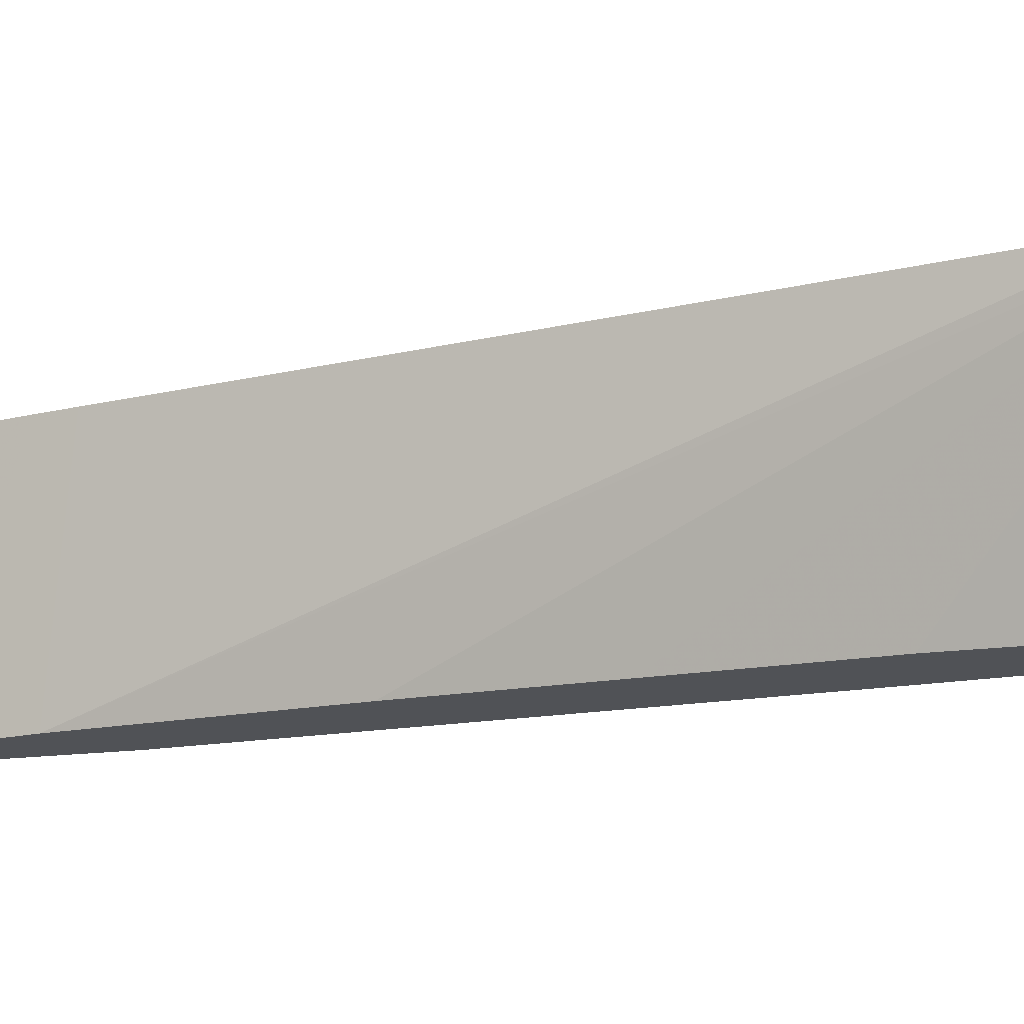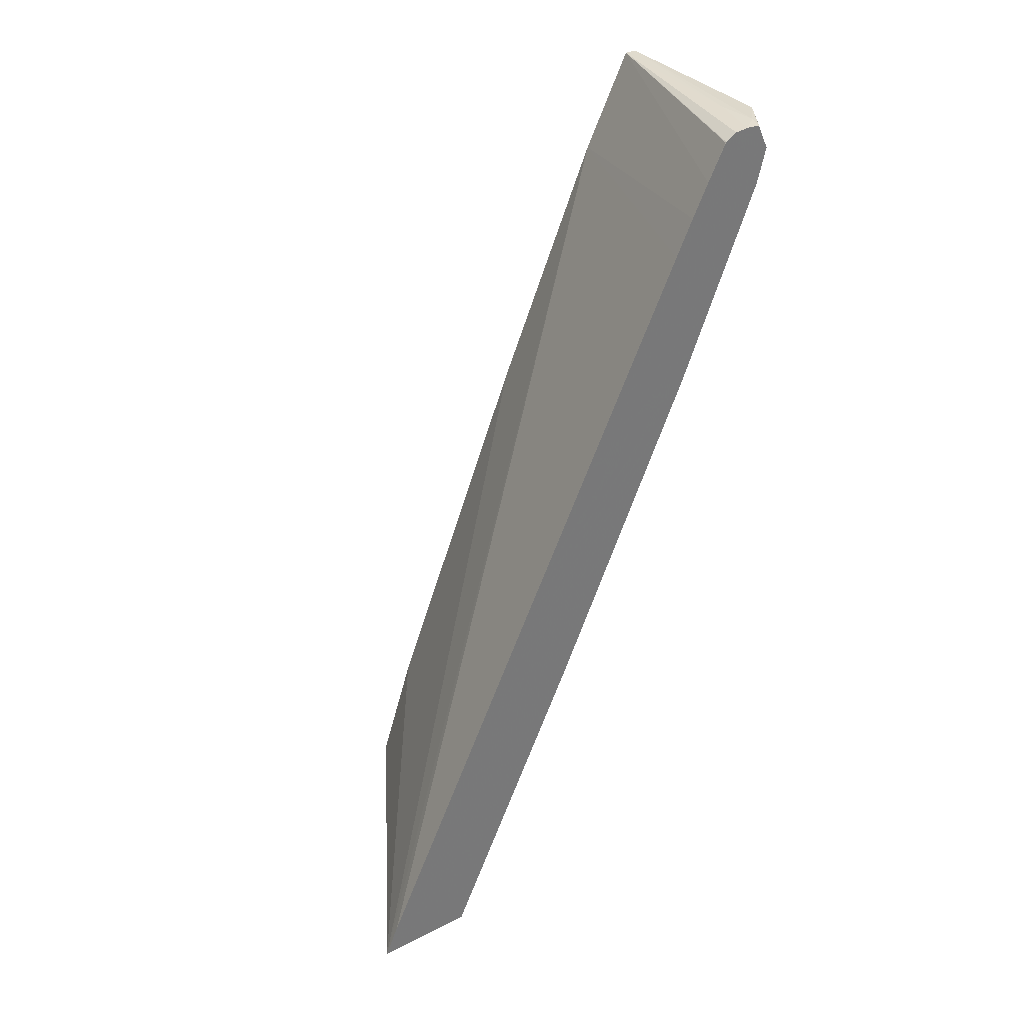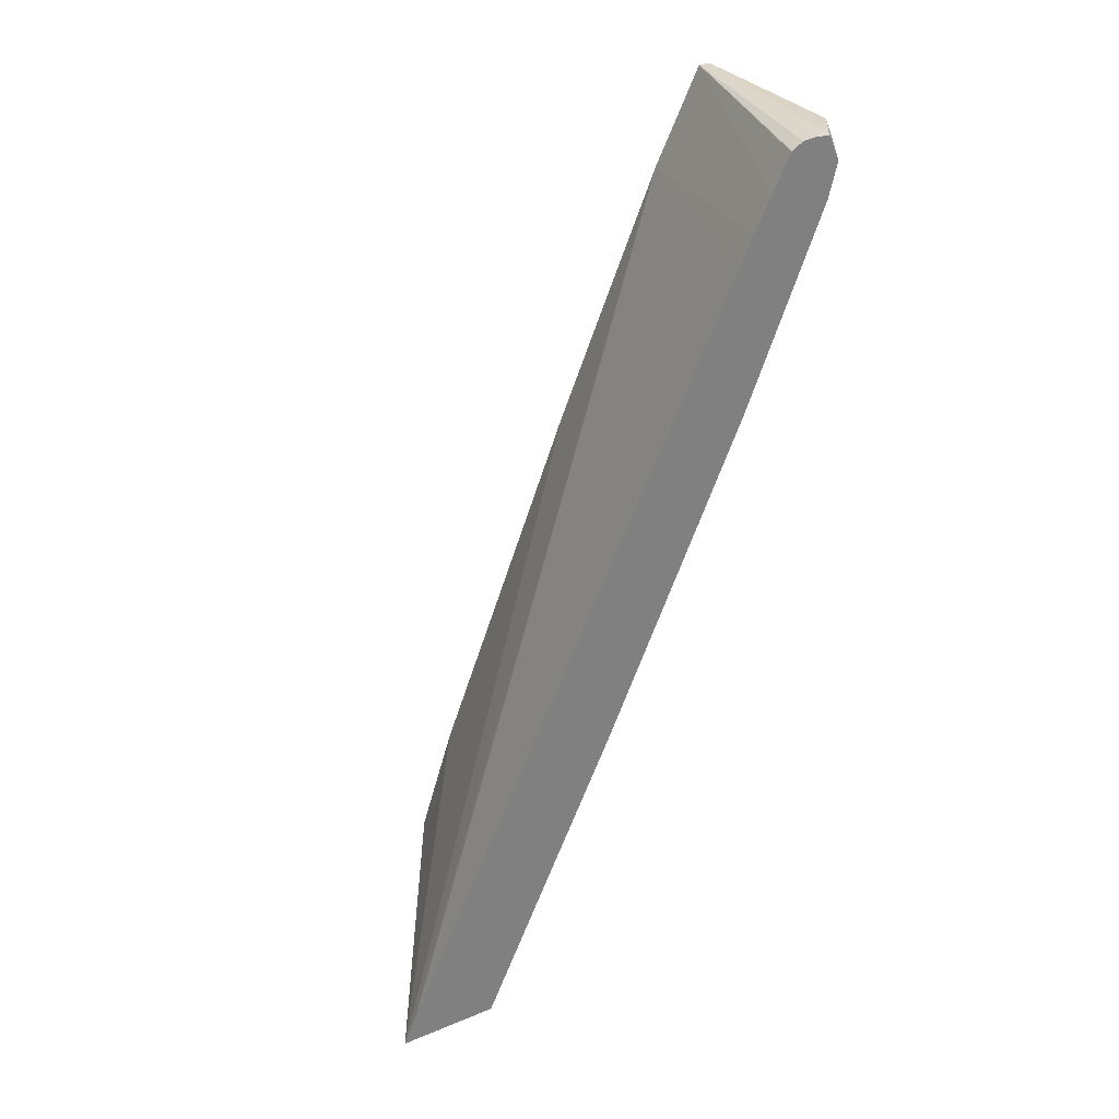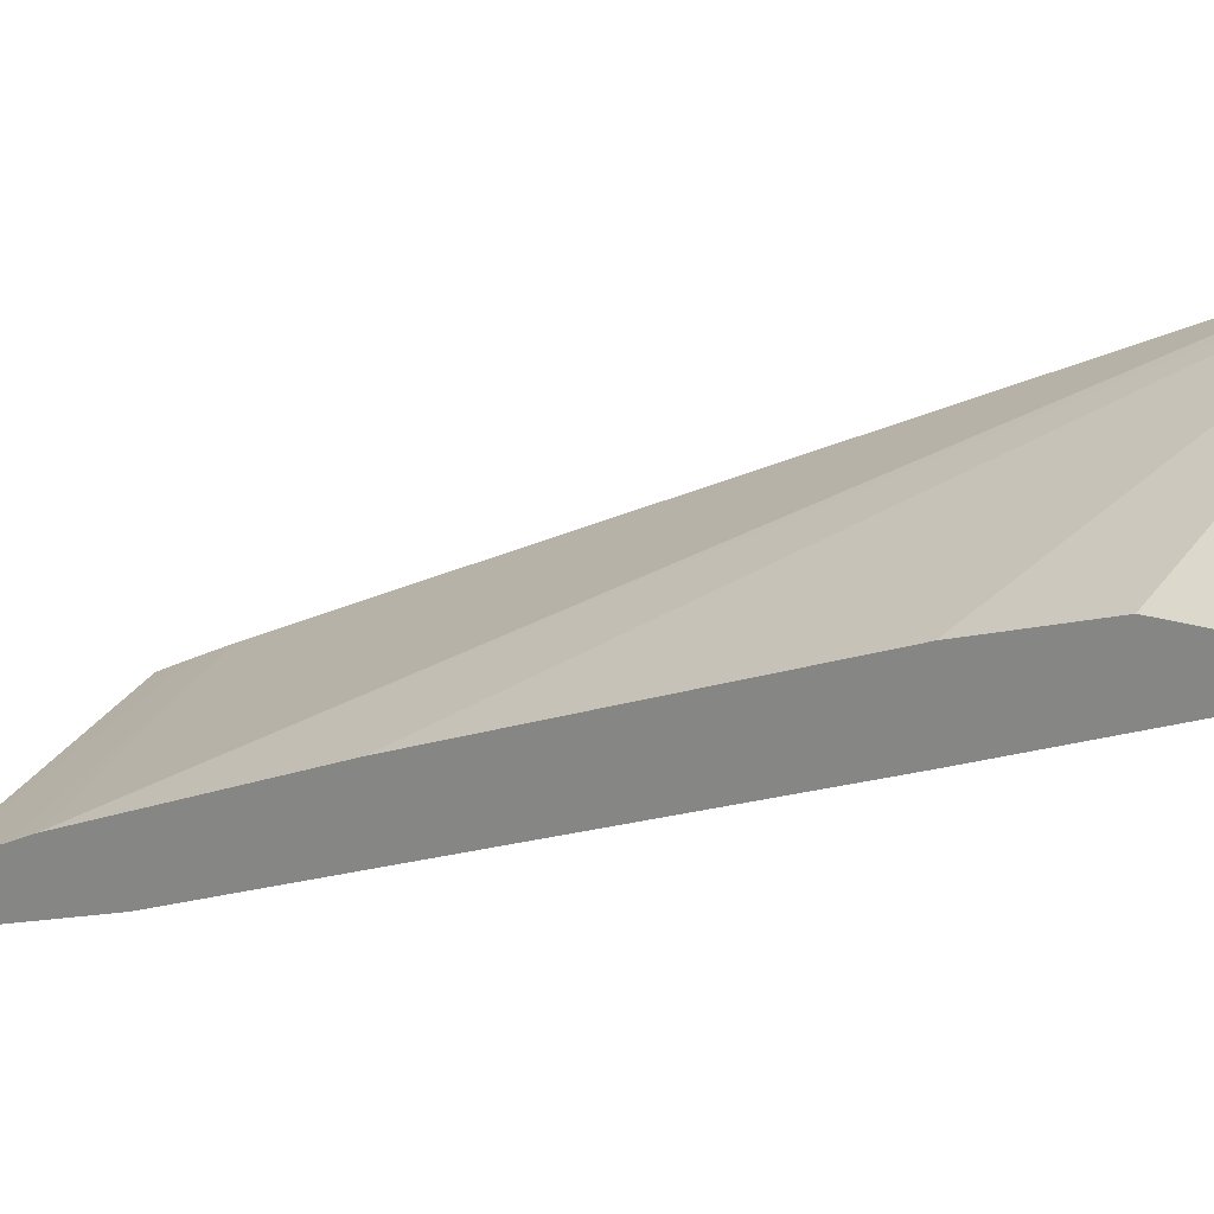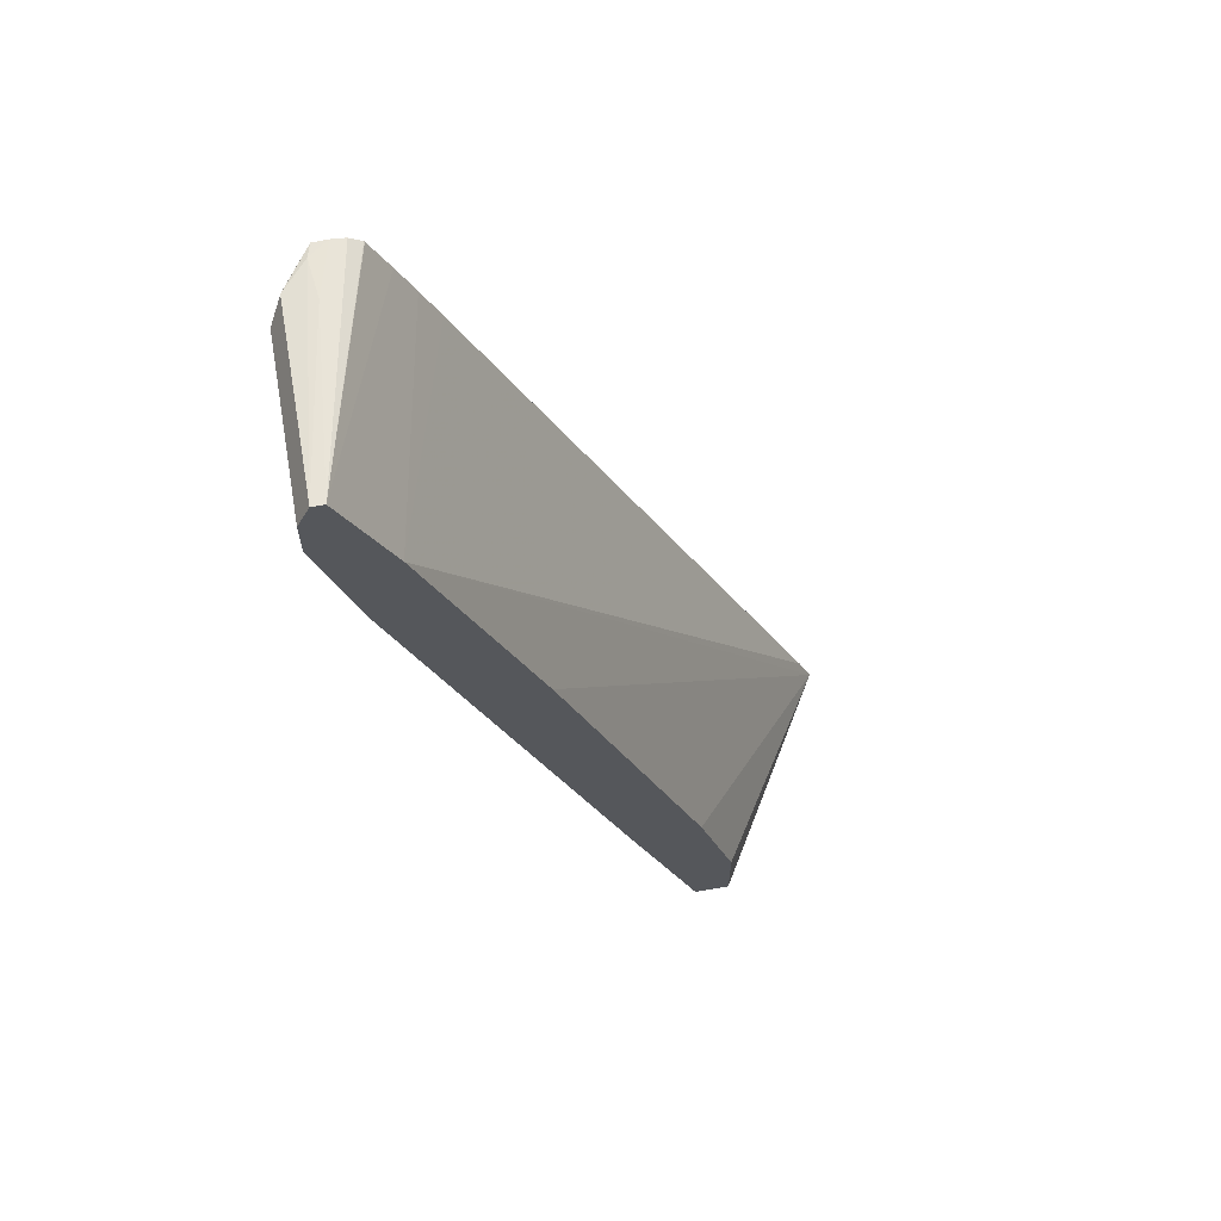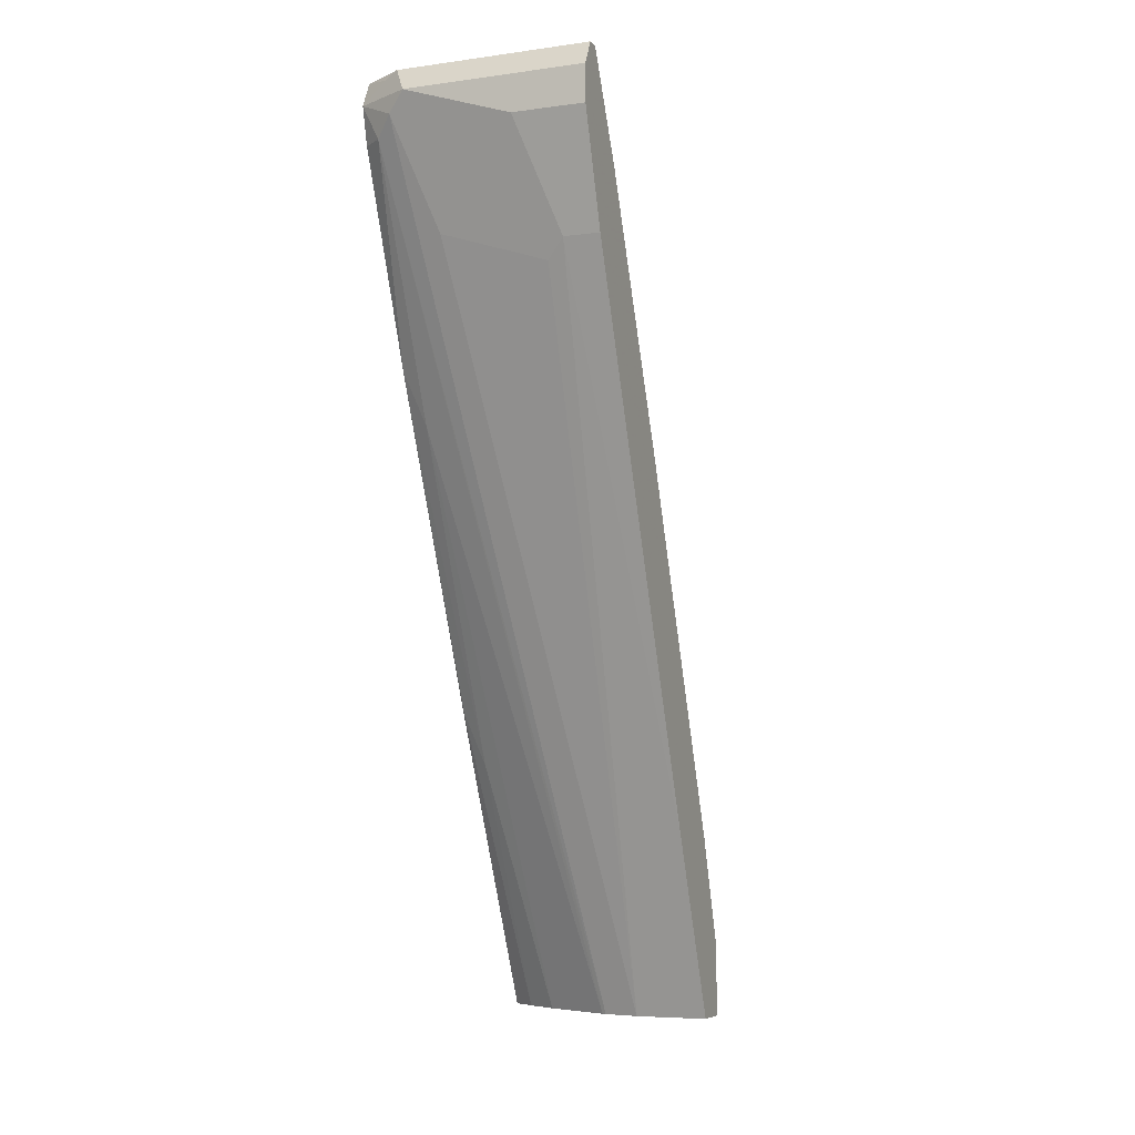
<metadata>
{"format":"obj","ext":"obj","renderer":"f3d","projection":"perspective","resolution":1024,"background":"white","views":[{"elev":69.4,"azim":91.8,"up":"+Y"},{"elev":34.5,"azim":-124.4,"up":"+Z"},{"elev":31.3,"azim":-120.2,"up":"+Z"},{"elev":20.7,"azim":121.2,"up":"+Y"},{"elev":61.1,"azim":79.6,"up":"+Z"},{"elev":-6.7,"azim":21.7,"up":"+Z"}]}
</metadata>
<code>
v -0.0001143 -0.3625 0.8585
v -0.09539 -0.3625 0.8585
v -0.0001143 -0.3625 0.8584
v -0.0001143 -0.3561 0.8712
v -0.1017 -0.3561 0.8712
v -0.1097 -0.3529 0.868
v -0.1246 -0.3479 0.8585
v -0.1049 -0.3577 0.849
v -0.08585 -0.3386 0.7917
v -0.03817 -0.3625 0.8394
v -0.01909 -0.3625 0.8394
v -0.0001143 -0.3624 0.8393
v -0.0001143 -0.3498 0.8712
v -0.09539 -0.341 0.8728
v -0.1168 -0.3434 0.8728
v -0.1246 -0.3412 0.8723
v -0.1246 -0.3429 0.8394
v -0.1145 -0.3506 0.8394
v -0.05726 -0.1866 0.4027
v -0.02863 -0.3386 0.7727
v -0.03817 -0.1908 0.4027
v -0.01909 -0.3434 0.7822
v -0.0001143 -0.3434 0.7821
v -0.124 -0.3195 0.868
v -0.1246 -0.3197 0.8683
v -0.1246 -0.326 0.8721
v -0.1246 -0.3335 0.8728
v -0.0001143 -0.3307 0.8331
v -0.1246 -0.3003 0.8305
v -0.1246 -0.3093 0.8484
v -0.1246 -0.3 0.7339
v -0.1145 -0.2933 0.7059
v -0.05936 -0.1858 0.4027
v -0.0001143 -0.1908 0.4027
v -0.0001143 -0.2289 0.4959
v -0.1246 -0.3191 0.8675
v -0.0001143 -0.3243 0.8202
v -0.124 -0.2909 0.8108
v -0.1246 -0.2911 0.8114
v -0.1246 -0.2233 0.5622
v -0.124 -0.2242 0.5628
v -0.1145 -0.217 0.5342
v -0.0954 -0.1683 0.4027
v -0.0001143 -0.1716 0.4027
v -0.0001143 -0.2671 0.6868
v -0.1246 -0.0953 0.4027
v -0.1246 -0.1027 0.4197
v -0.1246 -0.1487 0.4027
v -0.1123 -0.1577 0.4027
v -0.0001143 -0.1716 0.4196
v -0.0001143 -0.2289 0.5915
v -0.0001143 -0.1908 0.4961
v -0.0001143 -0.1907 0.4959
v -0.0001143 -0.1717 0.4387
f 18 33 19
f 19 33 43
f 19 43 49
f 19 49 48
f 19 44 34
f 19 46 44
f 20 21 22
f 19 34 21
f 18 32 33
f 19 48 46
f 18 31 32
f 13 24 25
f 15 27 16
f 14 27 15
f 13 30 24
f 13 29 30
f 13 28 29
f 13 27 14
f 13 26 27
f 13 25 26
f 11 23 12
f 21 34 35
f 10 23 11
f 17 31 18
f 21 35 22
f 46 51 52
f 24 36 25
f 10 22 23
f 46 54 50
f 46 53 54
f 46 52 53
f 45 51 46
f 44 46 50
f 42 49 43
f 41 49 42
f 41 48 49
f 40 48 41
f 38 47 39
f 37 47 38
f 37 46 47
f 37 45 46
f 32 43 33
f 32 42 43
f 31 42 32
f 31 41 42
f 31 40 41
f 29 38 39
f 29 37 38
f 28 37 29
f 24 30 36
f 22 35 23
f 10 20 22
f 9 20 10
f 9 19 21
f 2 7 8
f 2 6 7
f 2 5 6
f 1 5 2
f 1 4 5
f 1 13 4
f 1 28 13
f 1 37 28
f 1 45 37
f 1 51 45
f 1 52 51
f 1 53 52
f 1 54 53
f 1 50 54
f 1 44 50
f 1 34 44
f 1 35 34
f 1 12 23
f 1 3 12
f 1 11 3
f 1 10 11
f 1 2 10
f 9 21 20
f 2 8 9
f 2 9 10
f 1 23 35
f 4 13 14
f 3 11 12
f 8 19 9
f 8 18 19
f 7 17 18
f 7 31 17
f 7 40 31
f 7 48 40
f 7 46 48
f 7 47 46
f 7 39 47
f 7 29 39
f 7 18 8
f 7 36 30
f 7 30 29
f 4 15 5
f 5 16 6
f 6 16 7
f 5 15 16
f 7 16 27
f 7 27 26
f 7 26 25
f 7 25 36
f 4 14 15

</code>
